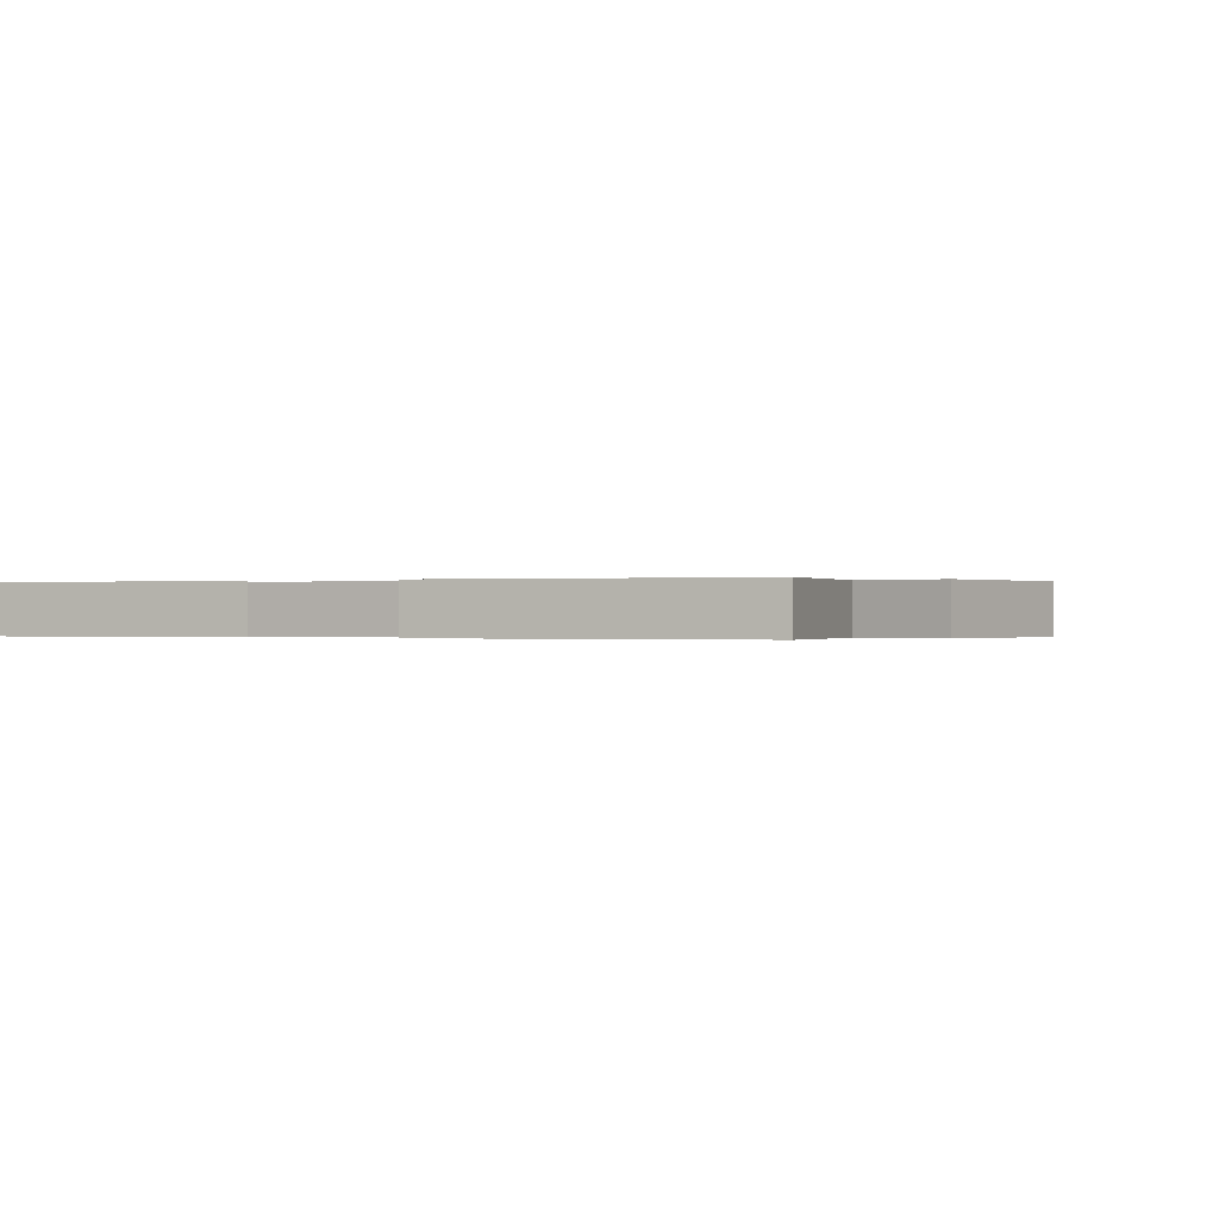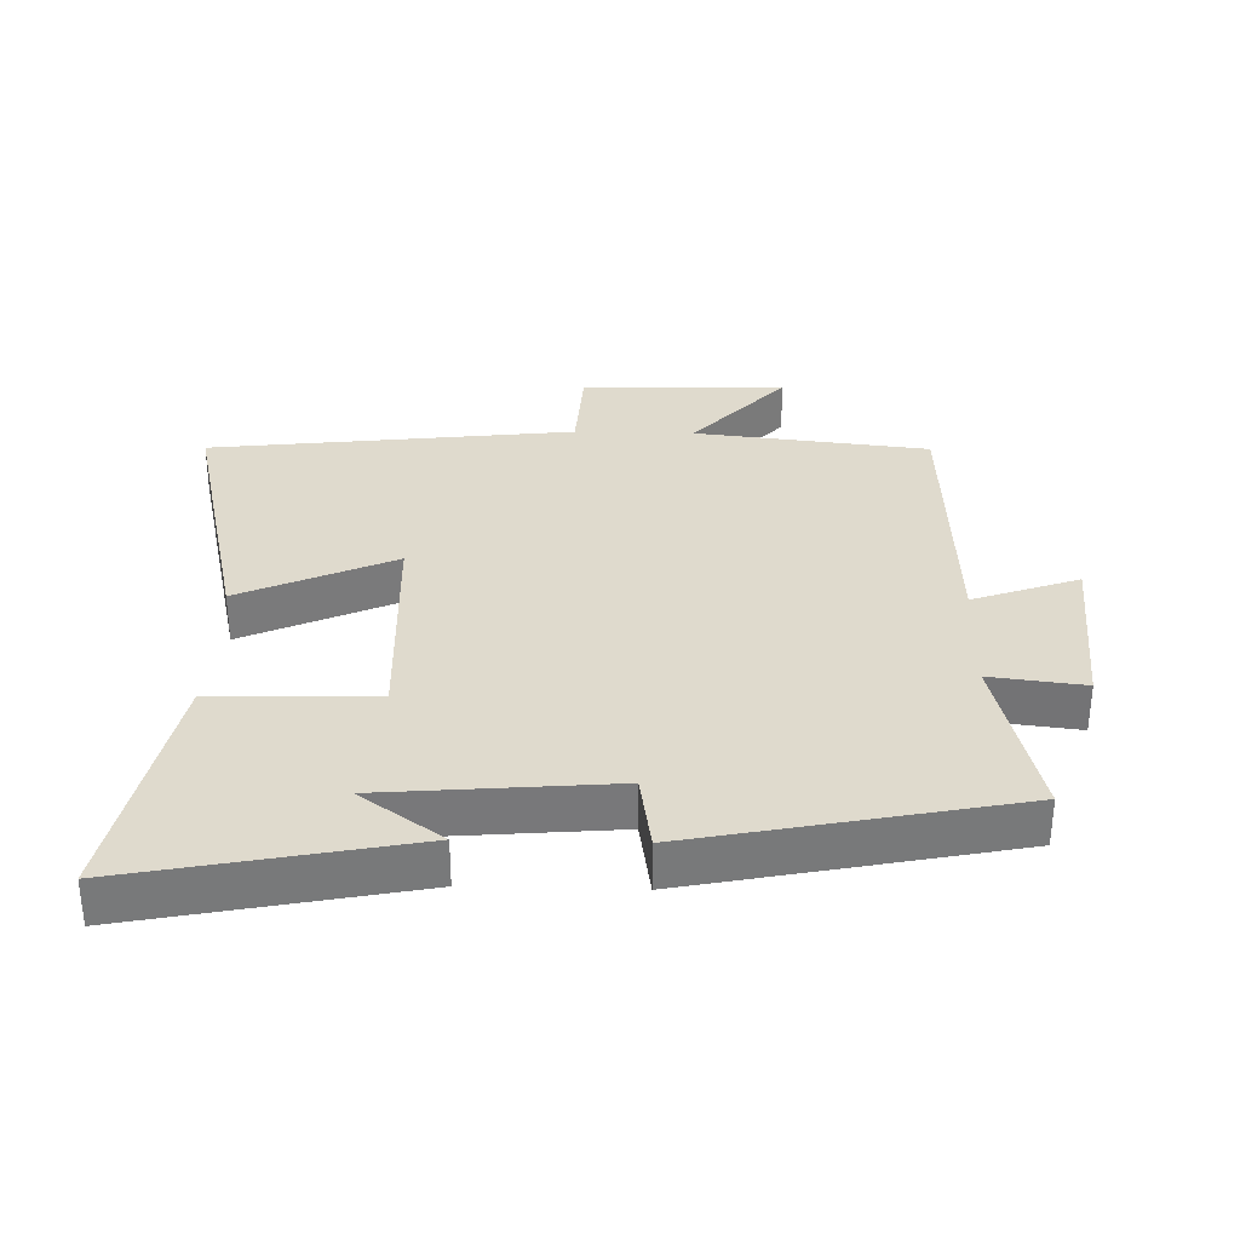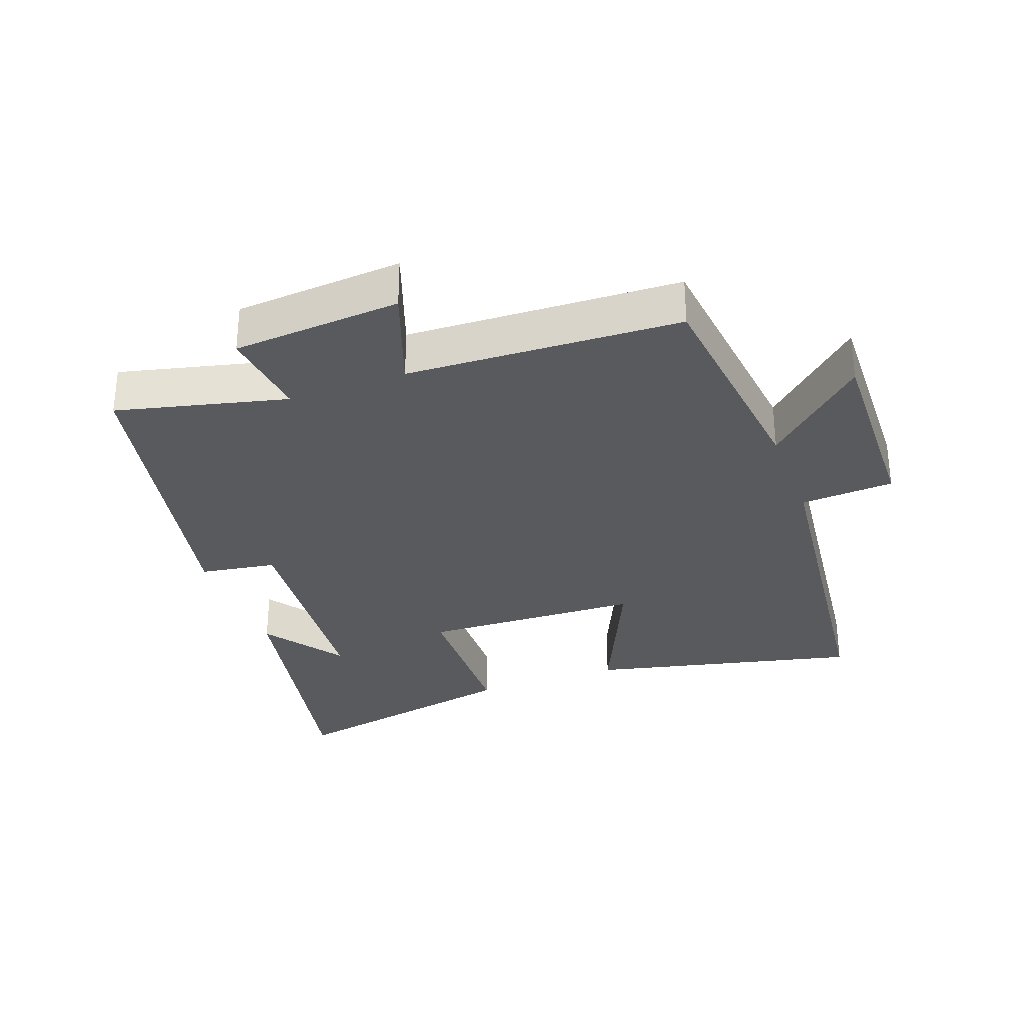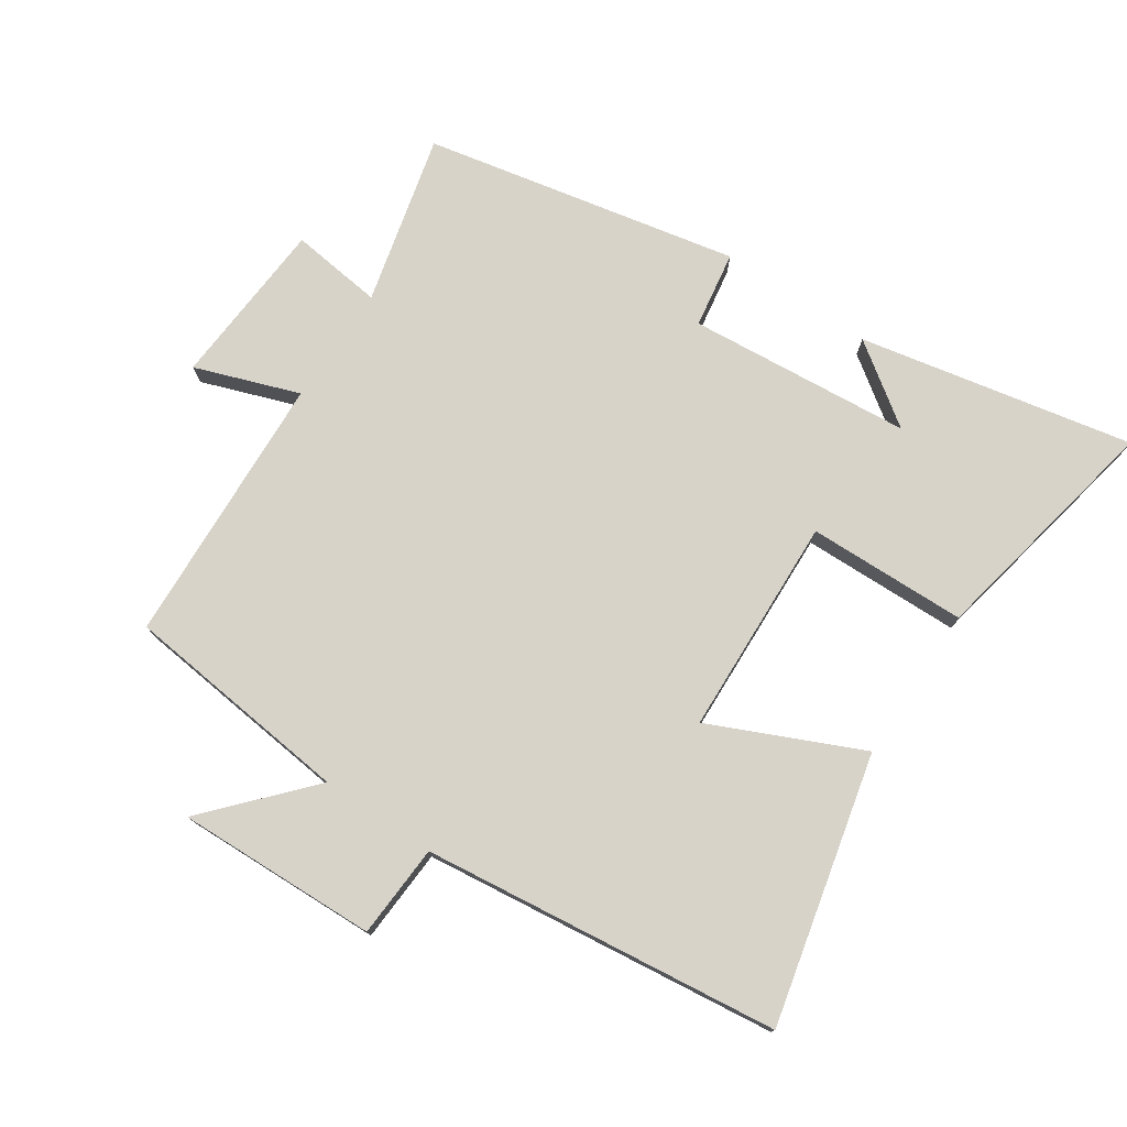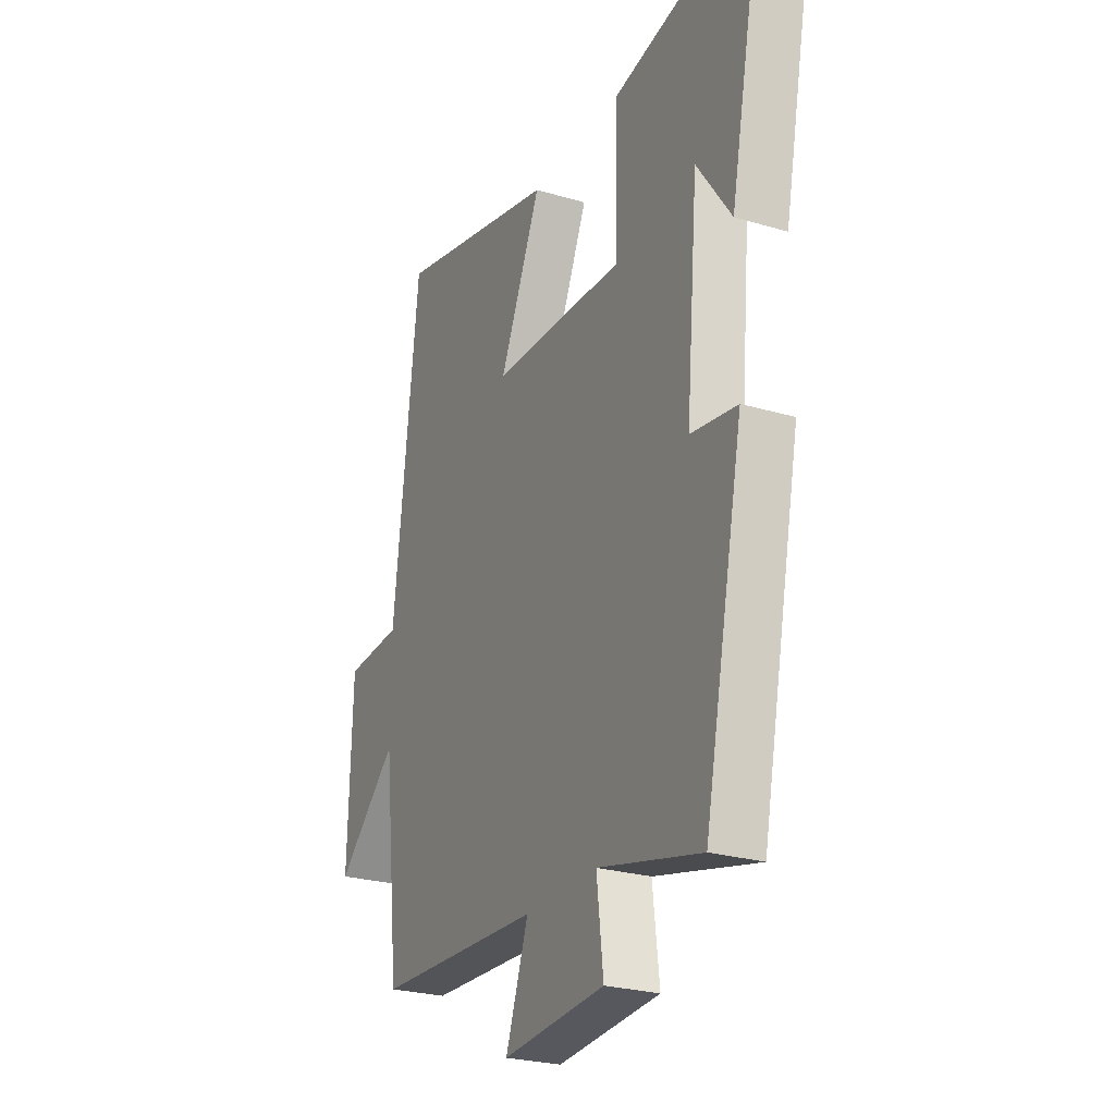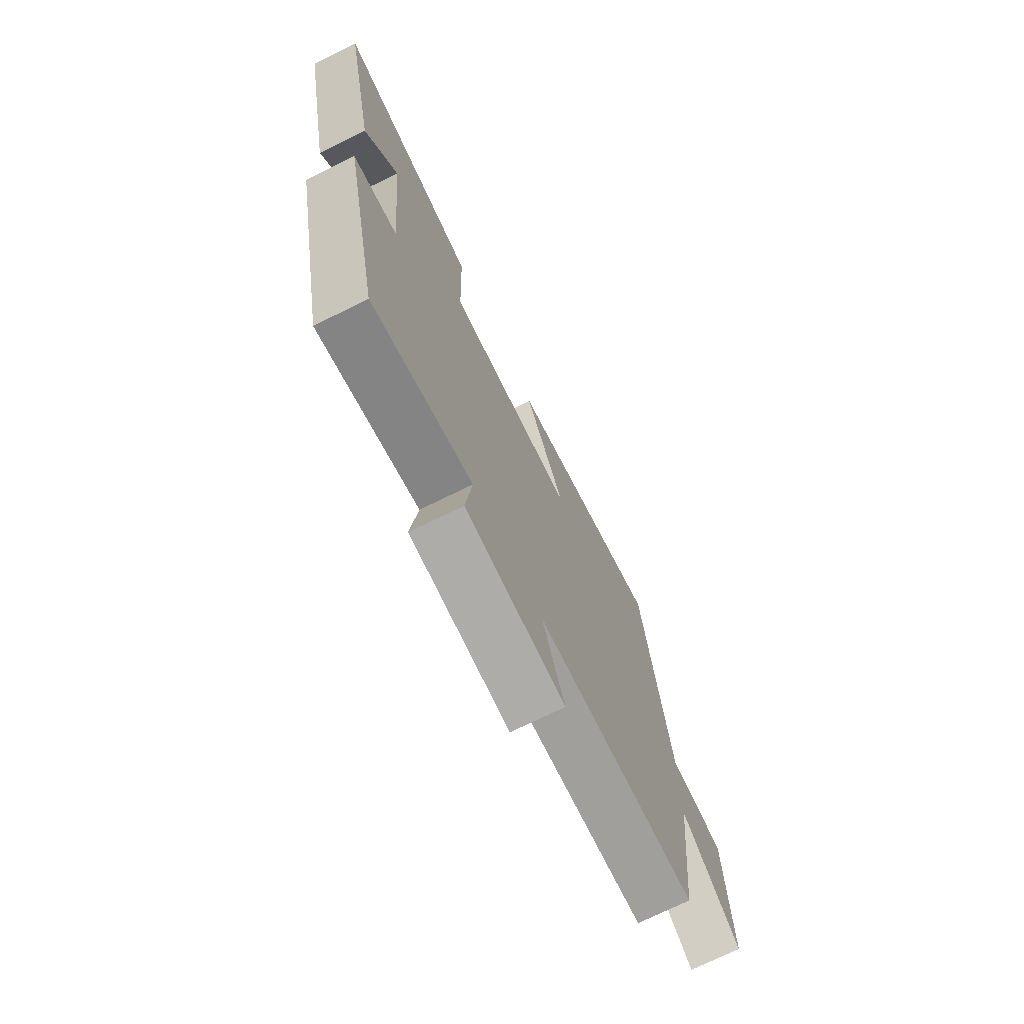
<metadata>
{"format":"obj","ext":"obj","renderer":"f3d","projection":"perspective","resolution":1024,"background":"white","views":[{"elev":-0.1,"azim":123.5,"up":"+Y"},{"elev":32.8,"azim":91.6,"up":"+Y"},{"elev":-31.3,"azim":-159.6,"up":"+Y"},{"elev":76.4,"azim":-56.1,"up":"+Y"},{"elev":-25.5,"azim":64.6,"up":"+Z"},{"elev":-73.5,"azim":116.1,"up":"+Z"}]}
</metadata>
<code>
v 0.585 0.07 0.573
v 0.5 0.07 0.154
v 0.413 0.07 0.277
v 0.383 0.07 -0.065
v 0.5 0.07 -0.084
v 0.401 0.07 -0.564
v 0.141 0.07 -0.5
v 0.158 0.07 -0.641
v -0.1 0.07 -0.659
v -0.043 0.07 -0.5
v -0.461 0.07 -0.48
v -0.5 0.07 -0.128
v -0.653 0.07 -0.266
v -0.643 0.07 0.042
v -0.5 0.07 0.05
v -0.435 0.07 0.597
v -0.024 0.07 0.5
v -0.128 0.07 0.27
v 0.208 0.07 0.256
v 0.214 0.07 0.5
v 0.585 0 0.573
v 0.5 0 0.154
v 0.413 0 0.277
v 0.383 0 -0.065
v 0.5 0 -0.084
v 0.401 0 -0.564
v 0.141 0 -0.5
v 0.158 0 -0.641
v -0.1 0 -0.659
v -0.043 0 -0.5
v -0.461 0 -0.48
v -0.5 0 -0.128
v -0.653 0 -0.266
v -0.643 0 0.042
v -0.5 0 0.05
v -0.435 0 0.597
v -0.024 0 0.5
v -0.128 0 0.27
v 0.208 0 0.256
v 0.214 0 0.5
f 19 20 1
f 15 16 17 18
f 15 18 19
f 12 13 14 15
f 10 11 12 15
f 10 15 19
f 7 8 9 10
f 7 10 19
f 4 5 6 7
f 3 4 7 19
f 1 2 3
f 1 3 19
f 21 40 39
f 38 37 36 35
f 39 38 35
f 35 34 33 32
f 35 32 31 30
f 39 35 30
f 30 29 28 27
f 39 30 27
f 27 26 25 24
f 39 27 24 23
f 23 22 21
f 39 23 21
f 1 21 22 2
f 2 22 23 3
f 3 23 24 4
f 4 24 25 5
f 5 25 26 6
f 6 26 27 7
f 7 27 28 8
f 8 28 29 9
f 9 29 30 10
f 10 30 31 11
f 11 31 32 12
f 12 32 33 13
f 13 33 34 14
f 14 34 35 15
f 15 35 36 16
f 16 36 37 17
f 17 37 38 18
f 18 38 39 19
f 19 39 40 20
f 20 40 21 1

</code>
